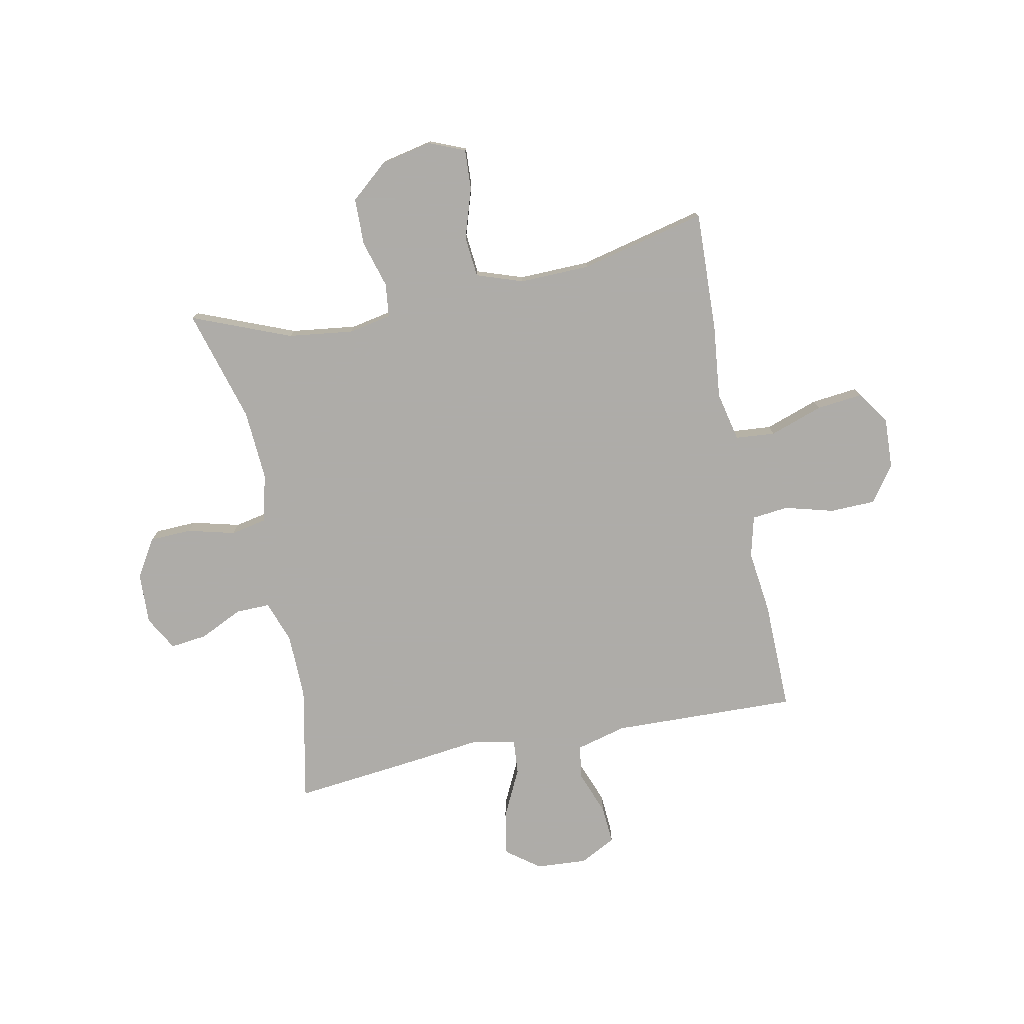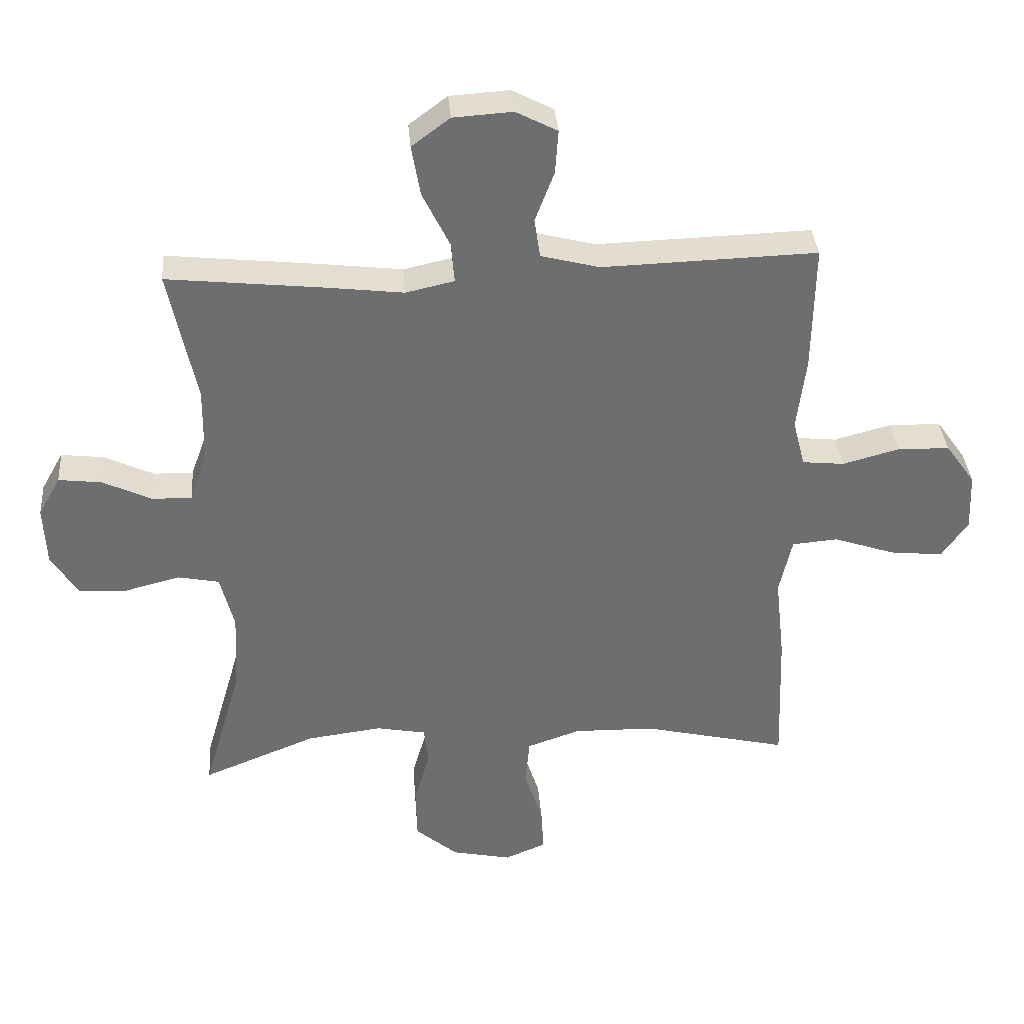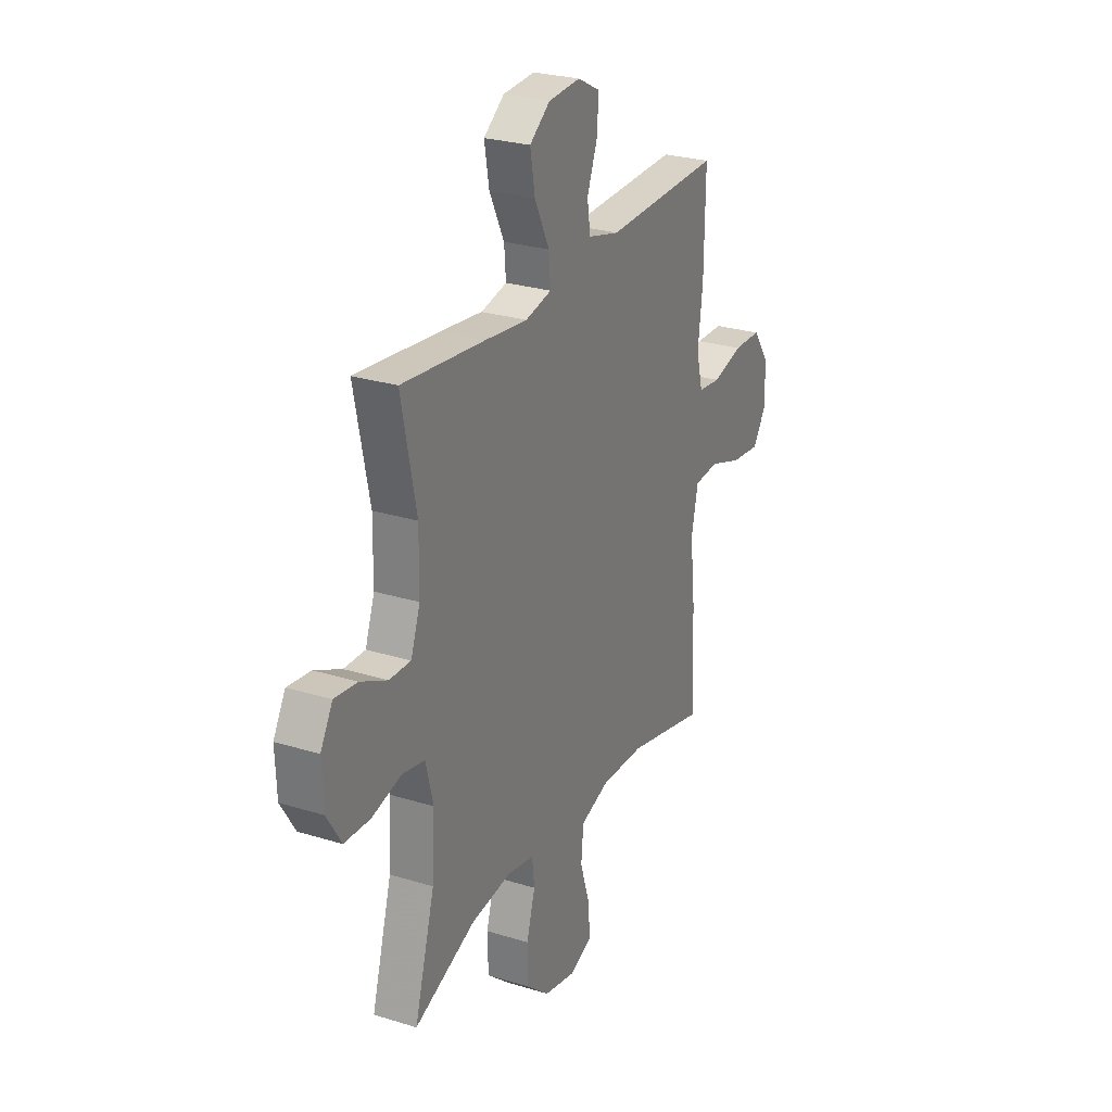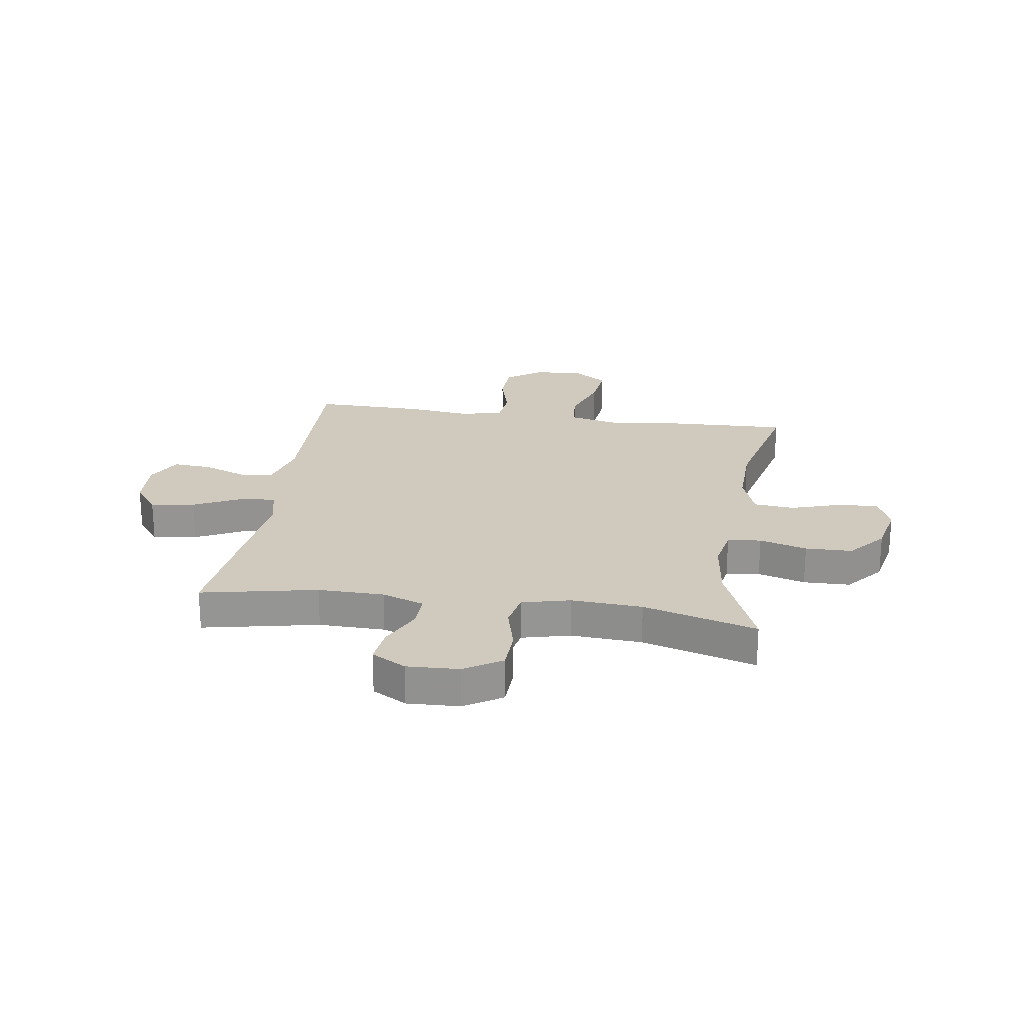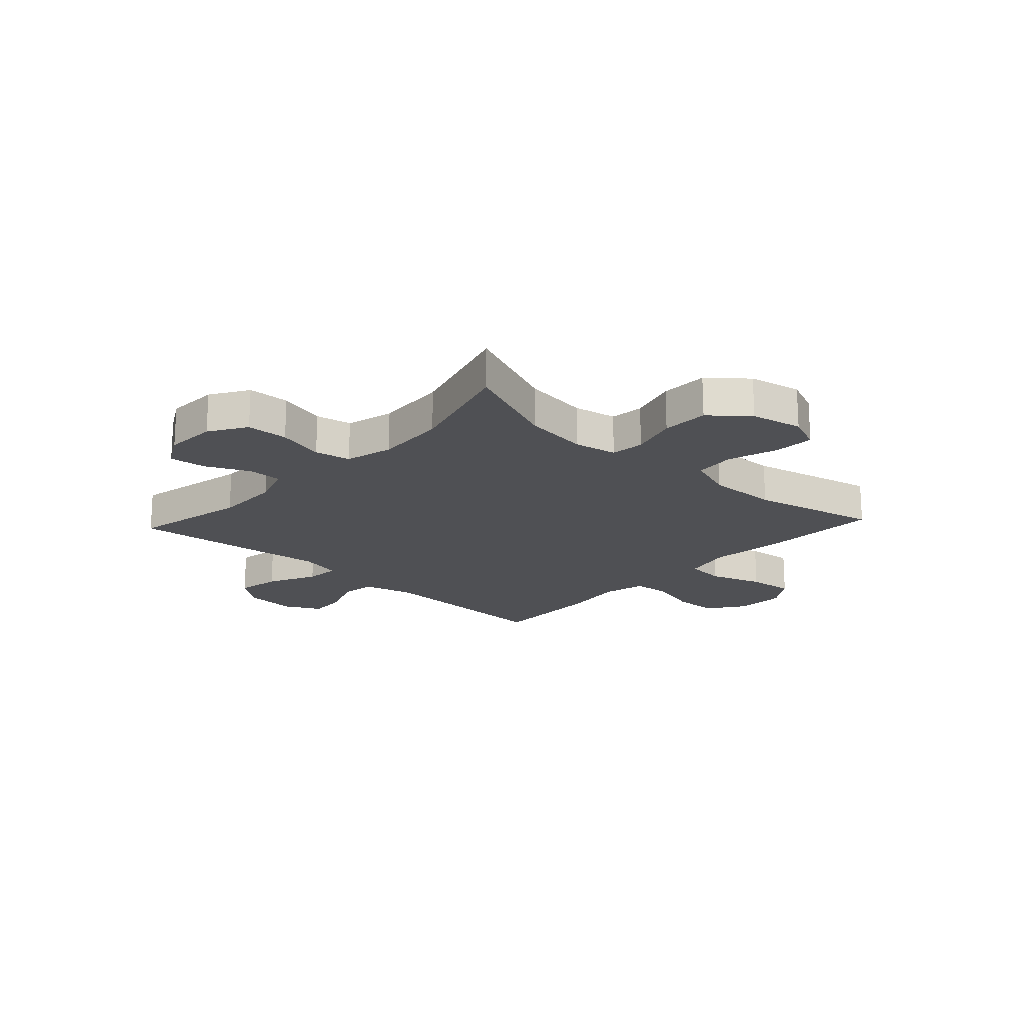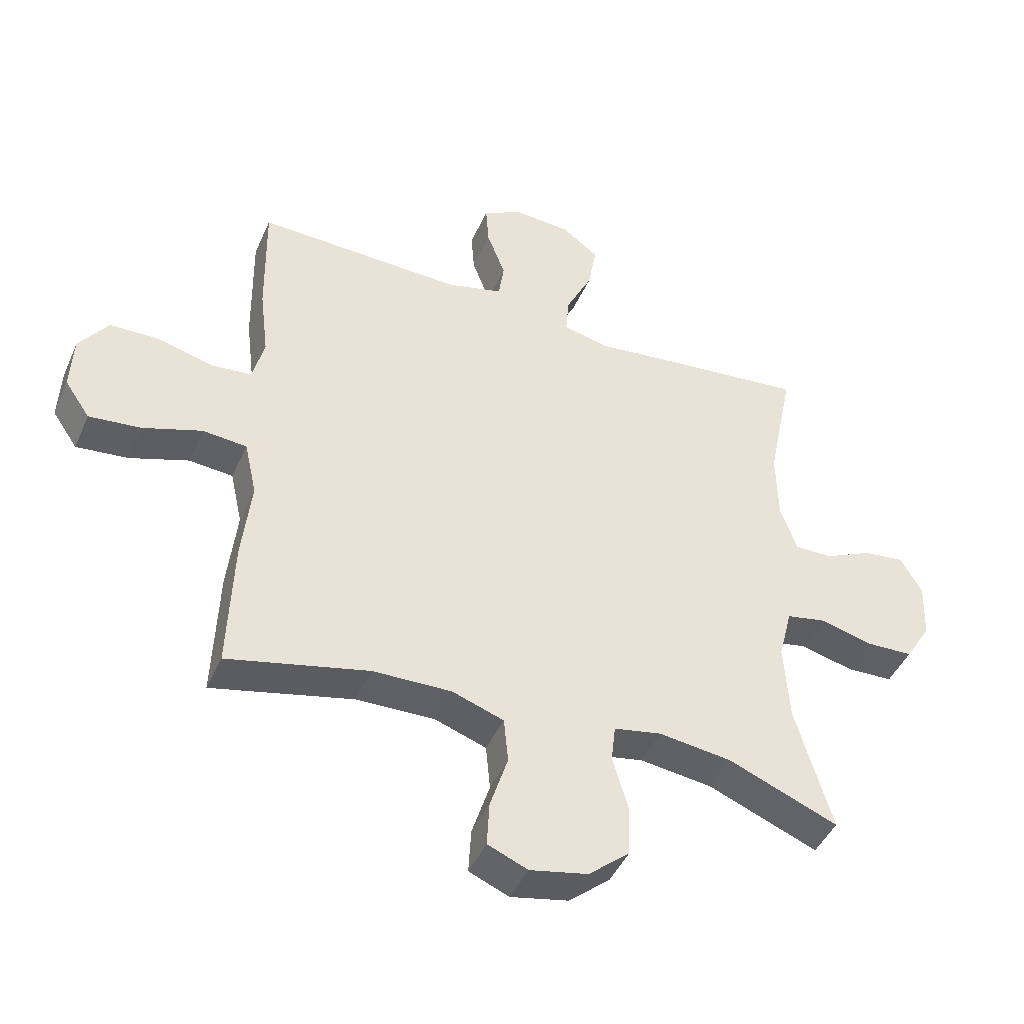
<metadata>
{"format":"obj","ext":"obj","renderer":"f3d","projection":"perspective","resolution":1024,"background":"white","views":[{"elev":-77.0,"azim":-168.6,"up":"+Y"},{"elev":36.1,"azim":175.5,"up":"+Z"},{"elev":26.6,"azim":115.9,"up":"+Z"},{"elev":23.0,"azim":98.5,"up":"+Y"},{"elev":-19.1,"azim":137.2,"up":"+Y"},{"elev":-44.8,"azim":-22.9,"up":"+Z"}]}
</metadata>
<code>
v 0.5 0.07 0.5
v 0.457 0.07 0.29
v 0.459 0.07 0.17
v 0.486 0.07 0.094
v 0.548 0.07 0.095
v 0.626 0.07 0.132
v 0.693 0.07 0.14
v 0.728 0.07 0.078
v 0.724 0.07 -0.016
v 0.682 0.07 -0.084
v 0.606 0.07 -0.087
v 0.52 0.07 -0.065
v 0.455 0.07 -0.078
v 0.433 0.07 -0.165
v 0.441 0.07 -0.294
v 0.5 0.07 -0.5
v 0.321 0.07 -0.428
v 0.203 0.07 -0.413
v 0.125 0.07 -0.428
v 0.118 0.07 -0.489
v 0.143 0.07 -0.575
v 0.141 0.07 -0.66
v 0.074 0.07 -0.717
v -0.02 0.07 -0.737
v -0.085 0.07 -0.71
v -0.081 0.07 -0.637
v -0.052 0.07 -0.546
v -0.059 0.07 -0.472
v -0.143 0.07 -0.443
v -0.271 0.07 -0.446
v -0.5 0.07 -0.5
v -0.492 0.07 -0.283
v -0.477 0.07 -0.147
v -0.497 0.07 -0.057
v -0.569 0.07 -0.051
v -0.665 0.07 -0.084
v -0.749 0.07 -0.093
v -0.79 0.07 -0.033
v -0.786 0.07 0.058
v -0.739 0.07 0.124
v -0.657 0.07 0.126
v -0.568 0.07 0.102
v -0.502 0.07 0.109
v -0.483 0.07 0.184
v -0.497 0.07 0.299
v -0.5 0.07 0.5
v -0.163 0.07 0.49
v -0.071 0.07 0.514
v -0.062 0.07 0.576
v -0.092 0.07 0.655
v -0.097 0.07 0.724
v -0.032 0.07 0.758
v 0.061 0.07 0.752
v 0.121 0.07 0.707
v 0.107 0.07 0.627
v 0.064 0.07 0.539
v 0.059 0.07 0.476
v 0.135 0.07 0.459
v 0.259 0.07 0.474
v 0.5 0 0.5
v 0.457 0 0.29
v 0.459 0 0.17
v 0.486 0 0.094
v 0.548 0 0.095
v 0.626 0 0.132
v 0.693 0 0.14
v 0.728 0 0.078
v 0.724 0 -0.016
v 0.682 0 -0.084
v 0.606 0 -0.087
v 0.52 0 -0.065
v 0.455 0 -0.078
v 0.433 0 -0.165
v 0.441 0 -0.294
v 0.5 0 -0.5
v 0.321 0 -0.428
v 0.203 0 -0.413
v 0.125 0 -0.428
v 0.118 0 -0.489
v 0.143 0 -0.575
v 0.141 0 -0.66
v 0.074 0 -0.717
v -0.02 0 -0.737
v -0.085 0 -0.71
v -0.081 0 -0.637
v -0.052 0 -0.546
v -0.059 0 -0.472
v -0.143 0 -0.443
v -0.271 0 -0.446
v -0.5 0 -0.5
v -0.492 0 -0.283
v -0.477 0 -0.147
v -0.497 0 -0.057
v -0.569 0 -0.051
v -0.665 0 -0.084
v -0.749 0 -0.093
v -0.79 0 -0.033
v -0.786 0 0.058
v -0.739 0 0.124
v -0.657 0 0.126
v -0.568 0 0.102
v -0.502 0 0.109
v -0.483 0 0.184
v -0.497 0 0.299
v -0.5 0 0.5
v -0.163 0 0.49
v -0.071 0 0.514
v -0.062 0 0.576
v -0.092 0 0.655
v -0.097 0 0.724
v -0.032 0 0.758
v 0.061 0 0.752
v 0.121 0 0.707
v 0.107 0 0.627
v 0.064 0 0.539
v 0.059 0 0.476
v 0.135 0 0.459
v 0.259 0 0.474
f 58 59 1 2
f 57 58 2 3
f 54 55 56
f 53 54 56
f 52 53 56
f 51 52 56
f 50 51 56
f 49 50 56
f 48 49 56 57
f 57 3 4
f 48 57 4
f 47 48 4
f 46 47 4
f 45 46 4
f 44 45 4
f 40 41 42
f 39 40 42
f 38 39 42
f 37 38 42
f 36 37 42
f 35 36 42
f 34 35 42 43
f 43 44 4
f 34 43 4
f 33 34 4
f 33 4 5
f 32 33 5
f 31 32 5
f 30 31 5
f 25 26 27
f 24 25 27
f 23 24 27
f 22 23 27
f 21 22 27
f 20 21 27
f 19 20 27 28
f 15 16 17
f 14 15 17 18
f 13 14 18 19
f 10 11 12
f 9 10 12
f 8 9 12
f 7 8 12
f 6 7 12
f 5 6 12
f 5 12 13
f 5 13 19
f 30 5 19
f 29 30 19
f 19 28 29
f 61 60 118 117
f 62 61 117 116
f 115 114 113
f 115 113 112
f 115 112 111
f 115 111 110
f 115 110 109
f 115 109 108
f 116 115 108 107
f 63 62 116
f 63 116 107
f 63 107 106
f 63 106 105
f 63 105 104
f 63 104 103
f 101 100 99
f 101 99 98
f 101 98 97
f 101 97 96
f 101 96 95
f 101 95 94
f 102 101 94 93
f 63 103 102
f 63 102 93
f 63 93 92
f 64 63 92
f 64 92 91
f 64 91 90
f 64 90 89
f 86 85 84
f 86 84 83
f 86 83 82
f 86 82 81
f 86 81 80
f 86 80 79
f 87 86 79 78
f 76 75 74
f 77 76 74 73
f 78 77 73 72
f 71 70 69
f 71 69 68
f 71 68 67
f 71 67 66
f 71 66 65
f 71 65 64
f 72 71 64
f 78 72 64
f 78 64 89
f 78 89 88
f 88 87 78
f 1 60 61 2
f 2 61 62 3
f 3 62 63 4
f 4 63 64 5
f 5 64 65 6
f 6 65 66 7
f 7 66 67 8
f 8 67 68 9
f 9 68 69 10
f 10 69 70 11
f 11 70 71 12
f 12 71 72 13
f 13 72 73 14
f 14 73 74 15
f 15 74 75 16
f 16 75 76 17
f 17 76 77 18
f 18 77 78 19
f 19 78 79 20
f 20 79 80 21
f 21 80 81 22
f 22 81 82 23
f 23 82 83 24
f 24 83 84 25
f 25 84 85 26
f 26 85 86 27
f 27 86 87 28
f 28 87 88 29
f 29 88 89 30
f 30 89 90 31
f 31 90 91 32
f 32 91 92 33
f 33 92 93 34
f 34 93 94 35
f 35 94 95 36
f 36 95 96 37
f 37 96 97 38
f 38 97 98 39
f 39 98 99 40
f 40 99 100 41
f 41 100 101 42
f 42 101 102 43
f 43 102 103 44
f 44 103 104 45
f 45 104 105 46
f 46 105 106 47
f 47 106 107 48
f 48 107 108 49
f 49 108 109 50
f 50 109 110 51
f 51 110 111 52
f 52 111 112 53
f 53 112 113 54
f 54 113 114 55
f 55 114 115 56
f 56 115 116 57
f 57 116 117 58
f 58 117 118 59
f 59 118 60 1

</code>
